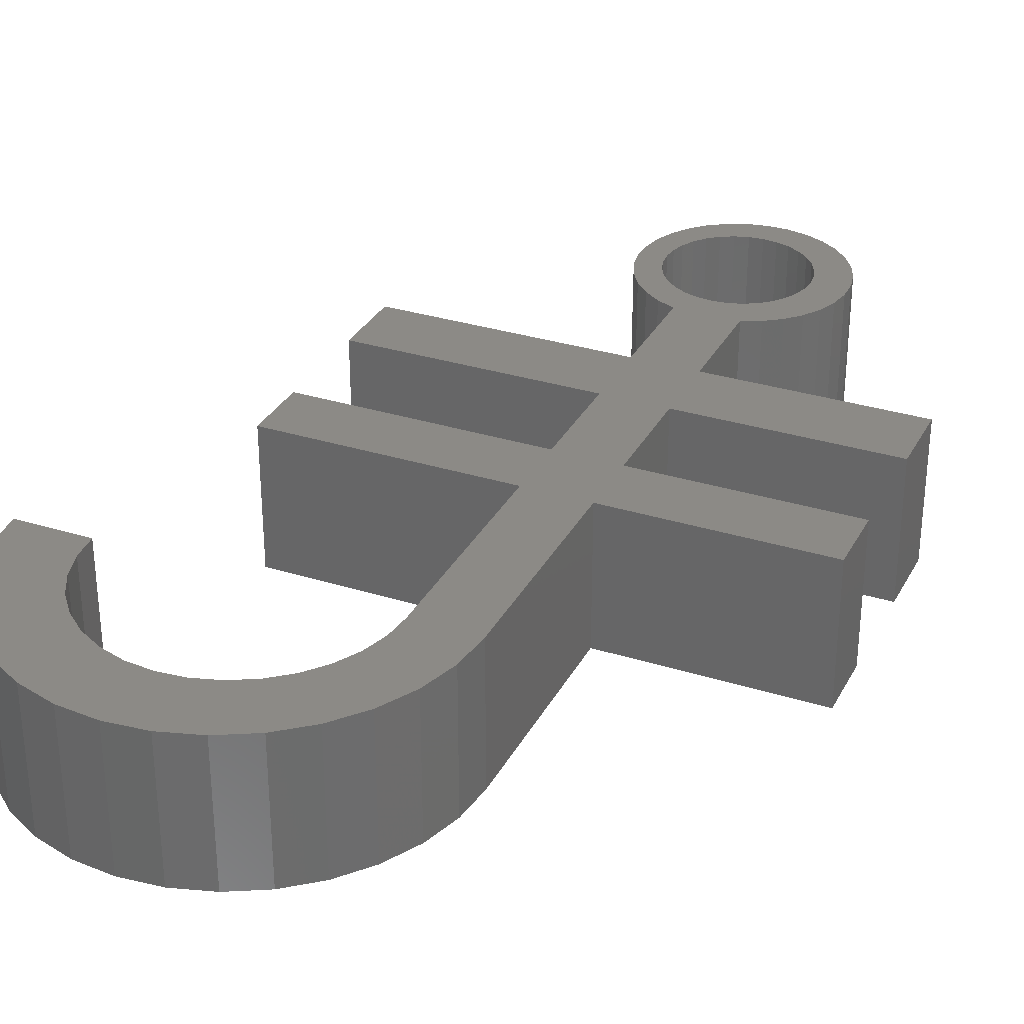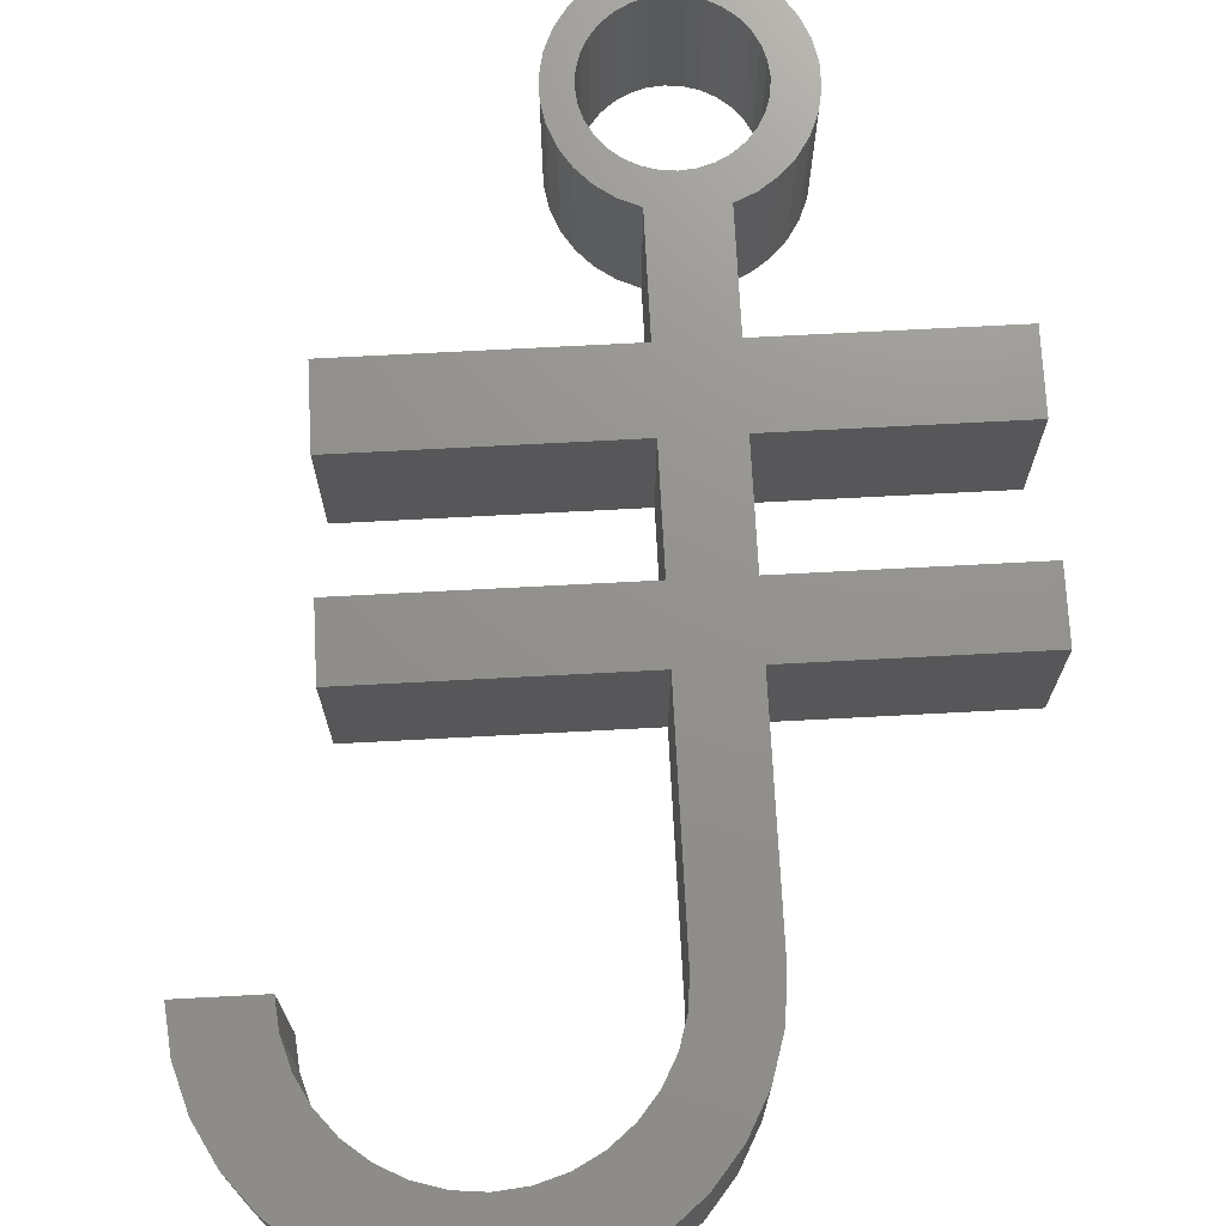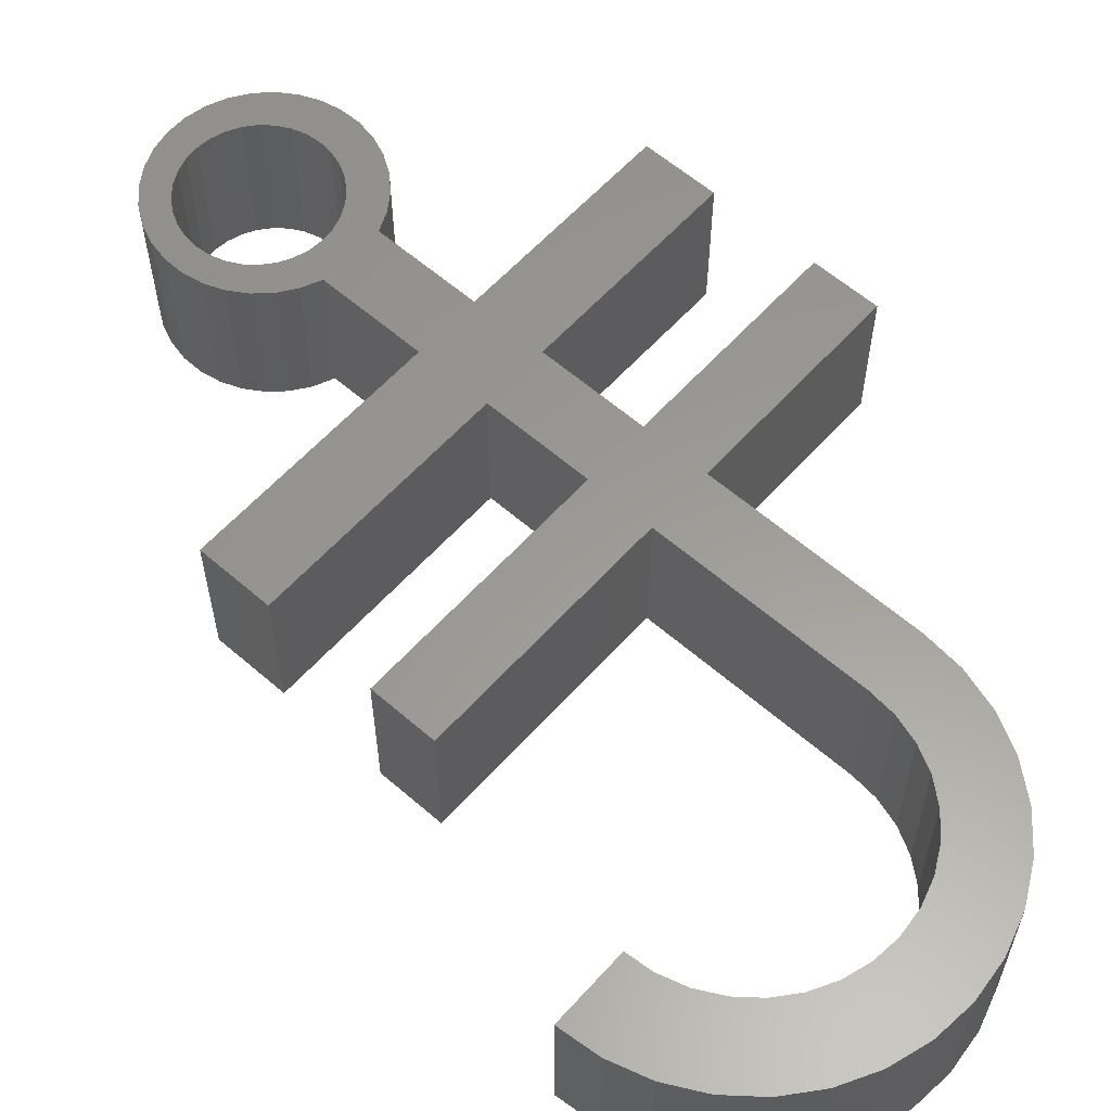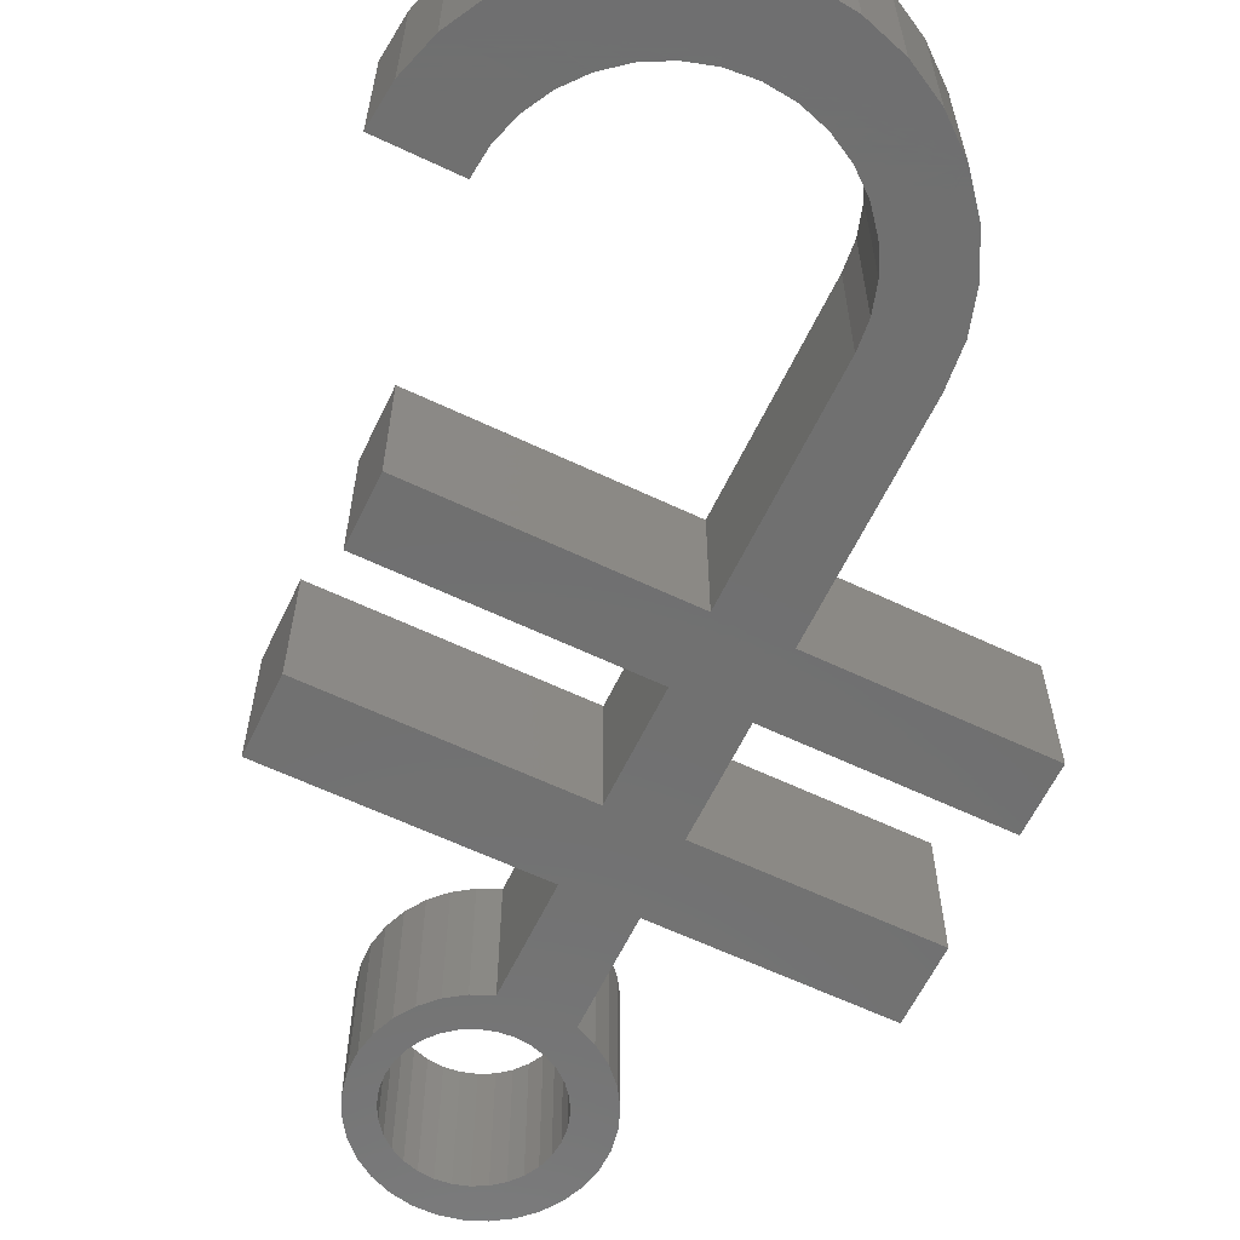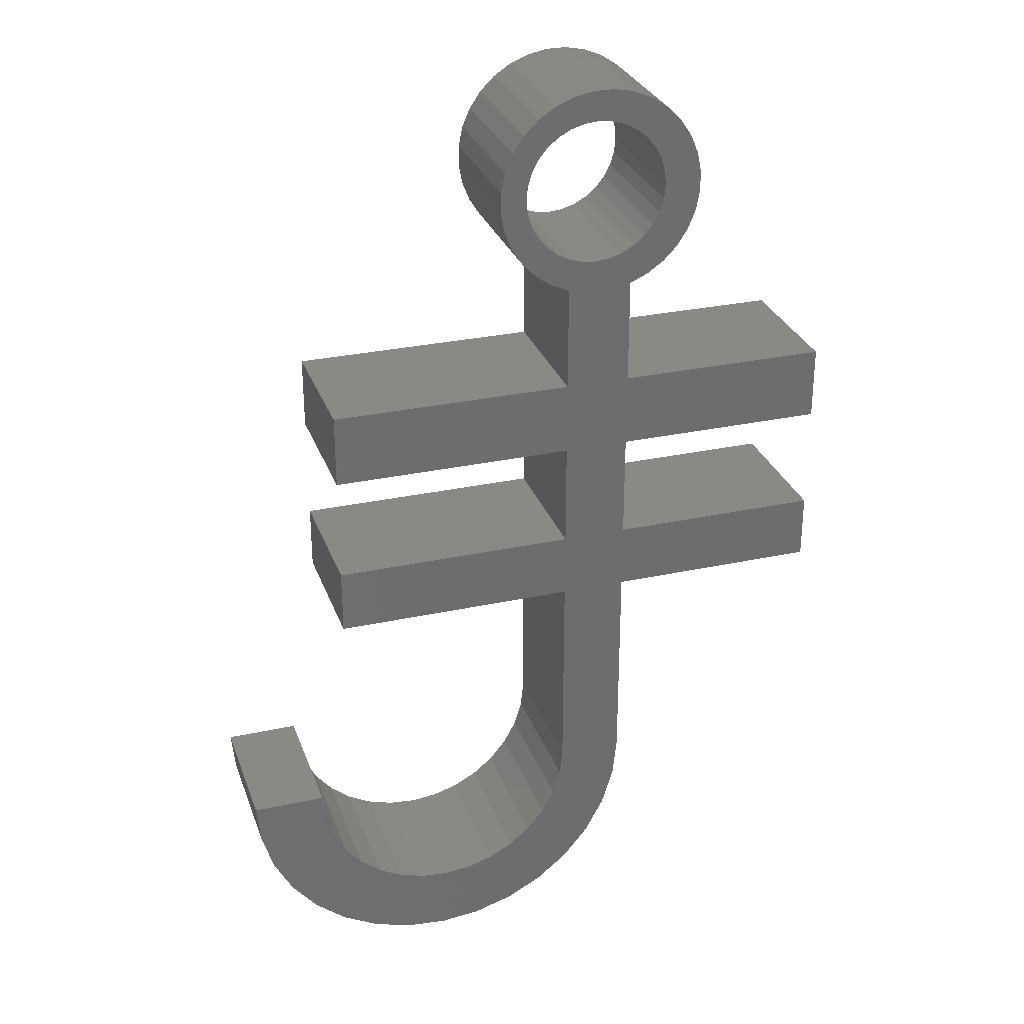
<metadata>
{"format":"stl","ext":"stl","renderer":"f3d","projection":"perspective","resolution":1024,"background":"white","views":[{"elev":31.5,"azim":24.0,"up":"+Z"},{"elev":71.8,"azim":-3.0,"up":"+Z"},{"elev":59.7,"azim":-48.3,"up":"+Z"},{"elev":-62.1,"azim":-25.7,"up":"+Z"},{"elev":29.3,"azim":-17.8,"up":"+Y"}]}
</metadata>
<code>
# stl→obj: 224 verts, 448 faces
v -0.06525 0.1701 0
v -0.0385 0.1719 0
v -0.04537 0.1635 0
v -0.07132 0.1559 0
v -0.05048 0.154 0
v -0.05363 0.1436 0
v -0.07452 0.1407 0
v -0.07194 0.11 0
v -0.07473 0.1253 0
v -0.05363 0.122 0
v -0.05048 0.1117 0
v -0.04537 0.1021 0
v -0.06626 0.09561 0
v -0.0385 0.09374 0
v -0.05789 0.08257 0
v -0.03013 0.08686 0
v -0.02057 0.08176 0
v -0.2622 -0.4635 0
v -0.1856 -0.4633 0
v -0.1672 -0.4732 0
v -0.2424 -0.4877 0
v -0.1473 -0.4792 0
v -0.1266 -0.4813 0
v -0.09859 -0.5313 0
v -0.1608 -0.5313 0
v -0.0687 -0.5222 0
v -0.1297 -0.5344 0
v 0.02172 0.1839 0
v 0.01136 0.187 0
v 0.05488 0.1938 0
v 0.06591 0.183 0
v 0.03128 0.1788 0
v 0.03965 0.1719 0
v 0.07462 0.1701 0
v 0.04653 0.1635 0
v 0.0807 0.1559 0
v 0.05163 0.154 0
v 0.05478 0.1436 0
v 0.0839 0.1407 0
v 0.05478 0.122 0
v 0.08411 0.1253 0
v 0.08132 0.11 0
v 0.05163 0.1117 0
v 0.04653 0.1021 0
v 0.07563 0.09561 0
v 0.03965 0.09374 0
v 0.06727 0.08257 0
v 0.03128 0.08686 0
v 0.02172 0.08176 0
v 0.01136 0.07861 0
v 0.05654 0.0714 0
v -0.05469 0.1328 0
v 0.05584 0.1328 0
v -0.01699 -0.4877 0
v -0.04114 -0.5075 0
v -0.2182 -0.5075 0
v -0.1058 -0.4792 0
v -0.0859 -0.4732 0
v -0.06753 -0.4633 0
v -0.05143 -0.4501 0
v -0.03822 -0.434 0
v -0.0284 -0.4157 0
v -0.02235 -0.3957 0
v -0.02031 -0.375 0
v -0.02031 -0.2125 0
v 0.0005757 0.07755 0
v 0.002828 -0.4635 0
v -0.05653 0.183 0
v -0.04551 0.1938 0
v -0.01021 0.187 0
v -0.02057 0.1839 0
v -0.03013 0.1788 0
v -0.02031 -0.1625 0
v -0.02031 -0.08125 0
v -0.02031 -0.025 0
v -0.02031 0.05625 0
v -0.03448 0.06251 0
v -0.04716 0.0714 0
v -0.01021 0.07861 0
v 0.0005757 0.1881 0
v -0.03258 0.2024 0
v -0.01825 0.2083 0
v -0.003057 0.2112 0
v 0.01243 0.2112 0
v 0.02763 0.2083 0
v 0.04196 0.2024 0
v 0.04385 0.06251 0
v 0.02969 0.05625 0
v 0.02969 -0.025 0
v 0.02969 -0.08125 0
v 0.02969 -0.1625 0
v 0.02969 -0.2125 0
v 0.02969 -0.375 0
v 0.02663 -0.4061 0
v 0.01756 -0.436 0
v -0.2078 -0.1625 0
v -0.2078 -0.2125 0
v -0.2078 -0.025 0
v -0.2078 -0.08125 0
v -0.2247 -0.4157 0
v -0.286 -0.4061 0
v -0.2308 -0.3957 0
v -0.2891 -0.375 0
v -0.2328 -0.375 0
v -0.2017 -0.4501 0
v -0.2769 -0.436 0
v -0.2149 -0.434 0
v -0.1907 -0.5222 0
v 0.1922 -0.2125 0
v 0.1922 -0.1625 0
v 0.1922 -0.08125 0
v 0.1922 -0.025 0
v -0.04537 0.1635 0.1094
v -0.0385 0.1719 0.1094
v -0.06525 0.1701 0.1094
v -0.07132 0.1559 0.1094
v -0.05048 0.154 0.1094
v -0.05363 0.1436 0.1094
v -0.07452 0.1407 0.1094
v -0.05363 0.122 0.1094
v -0.07473 0.1253 0.1094
v -0.07194 0.11 0.1094
v -0.05048 0.1117 0.1094
v -0.04537 0.1021 0.1094
v -0.06626 0.09561 0.1094
v -0.0385 0.09374 0.1094
v -0.05789 0.08257 0.1094
v -0.03013 0.08686 0.1094
v -0.02057 0.08176 0.1094
v -0.1672 -0.4732 0.1094
v -0.1856 -0.4633 0.1094
v -0.2622 -0.4635 0.1094
v -0.2424 -0.4877 0.1094
v -0.1473 -0.4792 0.1094
v -0.1266 -0.4813 0.1094
v -0.0687 -0.5222 0.1094
v -0.1608 -0.5313 0.1094
v -0.09859 -0.5313 0.1094
v -0.1297 -0.5344 0.1094
v 0.05488 0.1938 0.1094
v 0.01136 0.187 0.1094
v 0.02172 0.1839 0.1094
v 0.06591 0.183 0.1094
v 0.03128 0.1788 0.1094
v 0.03965 0.1719 0.1094
v 0.07462 0.1701 0.1094
v 0.04653 0.1635 0.1094
v 0.0807 0.1559 0.1094
v 0.05163 0.154 0.1094
v 0.05478 0.1436 0.1094
v 0.0839 0.1407 0.1094
v 0.08132 0.11 0.1094
v 0.08411 0.1253 0.1094
v 0.05478 0.122 0.1094
v 0.05163 0.1117 0.1094
v 0.04653 0.1021 0.1094
v 0.07563 0.09561 0.1094
v 0.03965 0.09374 0.1094
v 0.06727 0.08257 0.1094
v 0.03128 0.08686 0.1094
v 0.02172 0.08176 0.1094
v 0.01136 0.07861 0.1094
v 0.05654 0.0714 0.1094
v -0.05469 0.1328 0.1094
v 0.05584 0.1328 0.1094
v -0.01699 -0.4877 0.1094
v 0.002828 -0.4635 0.1094
v 0.0005757 0.07755 0.1094
v -0.02031 -0.2125 0.1094
v -0.02031 -0.375 0.1094
v -0.02235 -0.3957 0.1094
v -0.0284 -0.4157 0.1094
v -0.03822 -0.434 0.1094
v -0.05143 -0.4501 0.1094
v -0.06753 -0.4633 0.1094
v -0.0859 -0.4732 0.1094
v -0.1058 -0.4792 0.1094
v -0.2182 -0.5075 0.1094
v -0.04114 -0.5075 0.1094
v -0.05653 0.183 0.1094
v -0.03013 0.1788 0.1094
v -0.02057 0.1839 0.1094
v -0.01021 0.187 0.1094
v -0.04551 0.1938 0.1094
v -0.04716 0.0714 0.1094
v -0.03448 0.06251 0.1094
v -0.02031 0.05625 0.1094
v -0.02031 -0.025 0.1094
v -0.02031 -0.08125 0.1094
v -0.02031 -0.1625 0.1094
v -0.01021 0.07861 0.1094
v 0.0005757 0.1881 0.1094
v 0.04196 0.2024 0.1094
v 0.02763 0.2083 0.1094
v 0.01243 0.2112 0.1094
v -0.003057 0.2112 0.1094
v -0.01825 0.2083 0.1094
v -0.03258 0.2024 0.1094
v 0.01756 -0.436 0.1094
v 0.02663 -0.4061 0.1094
v 0.02969 -0.375 0.1094
v 0.02969 -0.2125 0.1094
v 0.02969 -0.1625 0.1094
v 0.02969 -0.08125 0.1094
v 0.02969 -0.025 0.1094
v 0.02969 0.05625 0.1094
v 0.04385 0.06251 0.1094
v -0.2078 -0.1625 0.1094
v -0.2078 -0.2125 0.1094
v -0.2078 -0.025 0.1094
v -0.2078 -0.08125 0.1094
v -0.2328 -0.375 0.1094
v -0.2891 -0.375 0.1094
v -0.2308 -0.3957 0.1094
v -0.286 -0.4061 0.1094
v -0.2247 -0.4157 0.1094
v -0.2149 -0.434 0.1094
v -0.2769 -0.436 0.1094
v -0.2017 -0.4501 0.1094
v -0.1907 -0.5222 0.1094
v 0.1922 -0.2125 0.1094
v 0.1922 -0.1625 0.1094
v 0.1922 -0.08125 0.1094
v 0.1922 -0.025 0.1094
f 1 2 3
f 3 4 1
f 5 4 3
f 4 5 6
f 6 7 4
f 8 9 10
f 10 11 8
f 8 11 12
f 12 13 8
f 14 13 12
f 15 13 14
f 15 14 16
f 17 15 16
f 18 19 20
f 20 21 18
f 21 20 22
f 21 22 23
f 24 25 26
f 27 25 24
f 28 29 30
f 31 28 30
f 32 28 31
f 33 32 31
f 34 33 31
f 35 33 34
f 36 35 34
f 36 37 35
f 38 37 36
f 39 38 36
f 40 41 42
f 43 40 42
f 44 43 42
f 45 44 42
f 45 46 44
f 46 45 47
f 48 46 47
f 49 48 47
f 50 49 47
f 51 50 47
f 52 10 9
f 52 9 7
f 52 7 6
f 53 38 39
f 53 39 41
f 53 41 40
f 54 55 56
f 54 56 21
f 54 21 23
f 54 23 57
f 54 57 58
f 54 58 59
f 54 59 60
f 54 60 61
f 54 61 62
f 54 62 63
f 54 63 64
f 54 64 65
f 54 65 66
f 54 66 67
f 68 69 70
f 68 70 71
f 68 71 72
f 68 72 2
f 68 2 1
f 66 65 73
f 66 73 74
f 66 74 75
f 66 75 76
f 66 76 77
f 66 77 78
f 78 15 17
f 78 17 79
f 78 79 66
f 80 70 69
f 80 69 81
f 80 81 82
f 80 82 83
f 80 83 84
f 80 84 85
f 80 85 86
f 80 86 30
f 80 30 29
f 66 50 51
f 66 51 87
f 66 87 88
f 66 88 89
f 66 89 90
f 66 90 91
f 66 91 92
f 66 92 93
f 66 93 94
f 66 94 95
f 66 95 67
f 96 73 97
f 97 73 65
f 98 75 99
f 99 75 74
f 100 101 102
f 102 101 103
f 102 103 104
f 19 18 105
f 105 18 106
f 105 106 107
f 107 106 101
f 107 101 100
f 25 108 26
f 26 108 56
f 26 56 55
f 92 91 109
f 109 91 110
f 90 89 111
f 111 89 112
f 113 114 115
f 115 116 113
f 113 116 117
f 118 117 116
f 116 119 118
f 120 121 122
f 122 123 120
f 124 123 122
f 122 125 124
f 124 125 126
f 126 125 127
f 128 126 127
f 128 127 129
f 130 131 132
f 132 133 130
f 134 130 133
f 135 134 133
f 136 137 138
f 138 137 139
f 140 141 142
f 140 142 143
f 143 142 144
f 143 144 145
f 143 145 146
f 146 145 147
f 146 147 148
f 147 149 148
f 148 149 150
f 148 150 151
f 152 153 154
f 152 154 155
f 152 155 156
f 152 156 157
f 156 158 157
f 159 157 158
f 159 158 160
f 159 160 161
f 159 161 162
f 159 162 163
f 164 118 119
f 164 119 121
f 164 121 120
f 165 154 153
f 165 153 151
f 165 151 150
f 166 167 168
f 166 168 169
f 166 169 170
f 166 170 171
f 166 171 172
f 166 172 173
f 166 173 174
f 166 174 175
f 166 175 176
f 166 176 177
f 166 177 135
f 166 135 133
f 166 133 178
f 166 178 179
f 180 115 114
f 180 114 181
f 180 181 182
f 180 182 183
f 180 183 184
f 168 185 186
f 168 186 187
f 168 187 188
f 168 188 189
f 168 189 190
f 168 190 169
f 185 168 191
f 185 191 129
f 185 129 127
f 192 141 140
f 192 140 193
f 192 193 194
f 192 194 195
f 192 195 196
f 192 196 197
f 192 197 198
f 192 198 184
f 192 184 183
f 168 167 199
f 168 199 200
f 168 200 201
f 168 201 202
f 168 202 203
f 168 203 204
f 168 204 205
f 168 205 206
f 168 206 207
f 168 207 163
f 168 163 162
f 208 209 190
f 190 209 169
f 210 211 188
f 188 211 189
f 212 213 214
f 214 213 215
f 214 215 216
f 216 215 217
f 217 215 218
f 217 218 219
f 219 218 132
f 219 132 131
f 179 178 136
f 136 178 220
f 136 220 137
f 202 221 203
f 203 221 222
f 204 223 205
f 205 223 224
f 66 162 50
f 50 162 161
f 50 161 49
f 49 161 160
f 49 160 48
f 48 160 158
f 48 158 46
f 46 158 156
f 46 156 44
f 44 156 155
f 44 155 43
f 43 155 154
f 43 154 40
f 40 154 165
f 40 165 53
f 162 66 168
f 168 66 79
f 168 79 191
f 191 79 17
f 191 17 129
f 129 17 16
f 129 16 128
f 128 16 14
f 128 14 126
f 126 14 12
f 126 12 124
f 124 12 11
f 124 11 123
f 123 11 10
f 123 10 120
f 120 10 52
f 120 52 164
f 80 183 70
f 70 183 182
f 70 182 71
f 71 182 181
f 71 181 72
f 72 181 114
f 72 114 2
f 2 114 113
f 2 113 3
f 3 113 117
f 3 117 5
f 5 117 118
f 5 118 6
f 6 118 164
f 6 164 52
f 183 80 192
f 192 80 29
f 192 29 141
f 141 29 28
f 141 28 142
f 142 28 32
f 142 32 144
f 144 32 33
f 144 33 145
f 145 33 35
f 145 35 147
f 147 35 37
f 147 37 149
f 149 37 38
f 149 38 150
f 150 38 53
f 150 53 165
f 104 103 212
f 212 103 213
f 23 177 57
f 57 177 176
f 57 176 58
f 58 176 175
f 58 175 59
f 59 175 174
f 59 174 60
f 60 174 173
f 60 173 61
f 61 173 172
f 61 172 62
f 62 172 171
f 62 171 63
f 63 171 170
f 63 170 64
f 177 23 135
f 135 23 22
f 135 22 134
f 134 22 20
f 134 20 130
f 130 20 19
f 130 19 131
f 131 19 105
f 131 105 219
f 219 105 107
f 219 107 217
f 217 107 100
f 217 100 216
f 216 100 102
f 216 102 214
f 214 102 104
f 214 104 212
f 169 65 170
f 170 65 64
f 209 97 169
f 169 97 65
f 208 96 209
f 209 96 97
f 190 73 208
f 208 73 96
f 189 74 190
f 190 74 73
f 211 99 189
f 189 99 74
f 210 98 211
f 211 98 99
f 188 75 210
f 210 75 98
f 187 76 188
f 188 76 75
f 76 187 77
f 77 187 186
f 77 186 78
f 78 186 185
f 78 185 15
f 15 185 127
f 15 127 13
f 13 127 125
f 13 125 8
f 8 125 122
f 8 122 9
f 9 122 121
f 9 121 7
f 7 121 119
f 7 119 4
f 4 119 116
f 4 116 1
f 1 116 115
f 1 115 68
f 68 115 180
f 68 180 69
f 69 180 184
f 69 184 81
f 81 184 198
f 81 198 82
f 82 198 197
f 82 197 83
f 83 197 196
f 83 196 84
f 84 196 195
f 84 195 85
f 85 195 194
f 85 194 86
f 86 194 193
f 86 193 30
f 30 193 140
f 30 140 31
f 31 140 143
f 31 143 34
f 34 143 146
f 34 146 36
f 36 146 148
f 36 148 39
f 39 148 151
f 39 151 41
f 41 151 153
f 41 153 42
f 42 153 152
f 42 152 45
f 45 152 157
f 45 157 47
f 47 157 159
f 47 159 51
f 51 159 163
f 51 163 87
f 87 163 207
f 87 207 88
f 88 207 206
f 205 89 206
f 206 89 88
f 224 112 205
f 205 112 89
f 223 111 224
f 224 111 112
f 204 90 223
f 223 90 111
f 203 91 204
f 204 91 90
f 222 110 203
f 203 110 91
f 221 109 222
f 222 109 110
f 202 92 221
f 221 92 109
f 201 93 202
f 202 93 92
f 93 201 94
f 94 201 200
f 94 200 95
f 95 200 199
f 95 199 67
f 67 199 167
f 67 167 54
f 54 167 166
f 54 166 55
f 55 166 179
f 55 179 26
f 26 179 136
f 26 136 24
f 24 136 138
f 24 138 27
f 27 138 139
f 27 139 25
f 25 139 137
f 25 137 108
f 108 137 220
f 108 220 56
f 56 220 178
f 56 178 21
f 21 178 133
f 21 133 18
f 18 133 132
f 18 132 106
f 106 132 218
f 106 218 101
f 101 218 215
f 101 215 103
f 103 215 213

</code>
